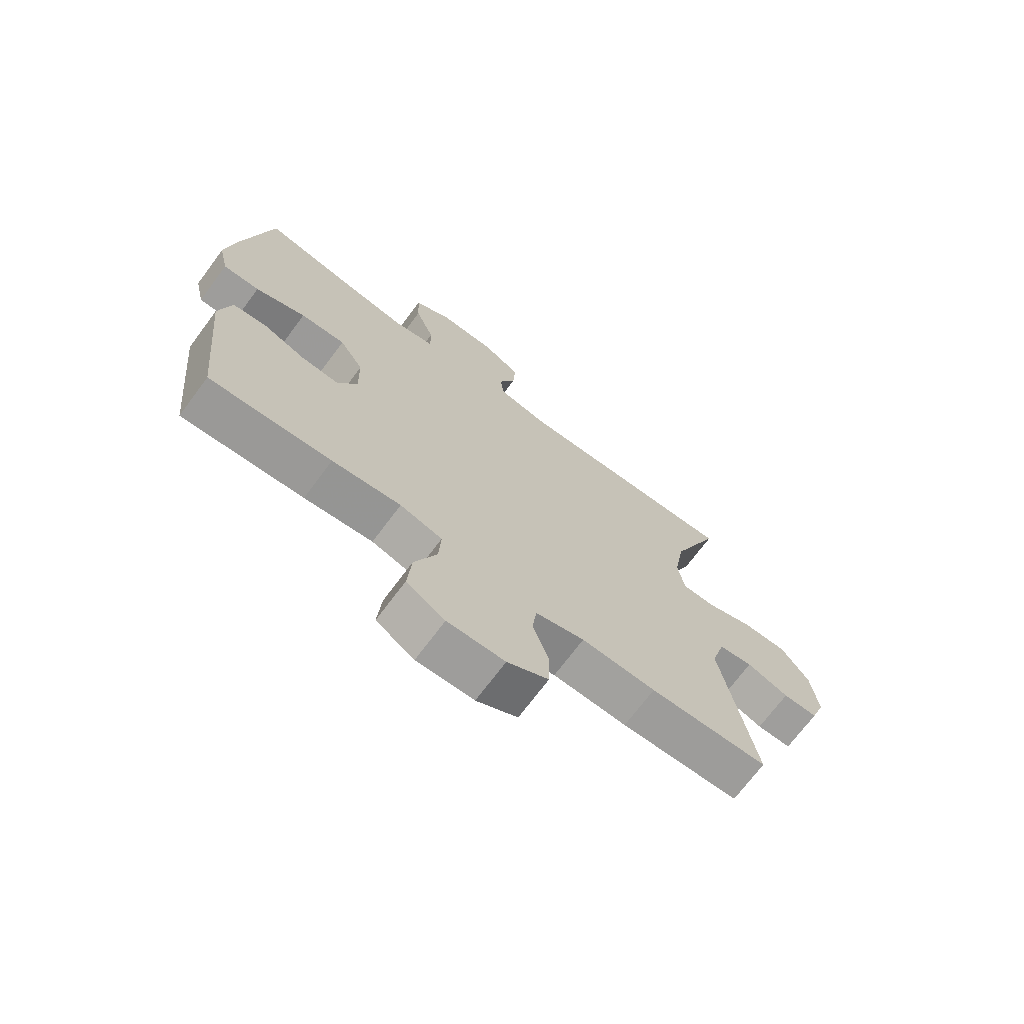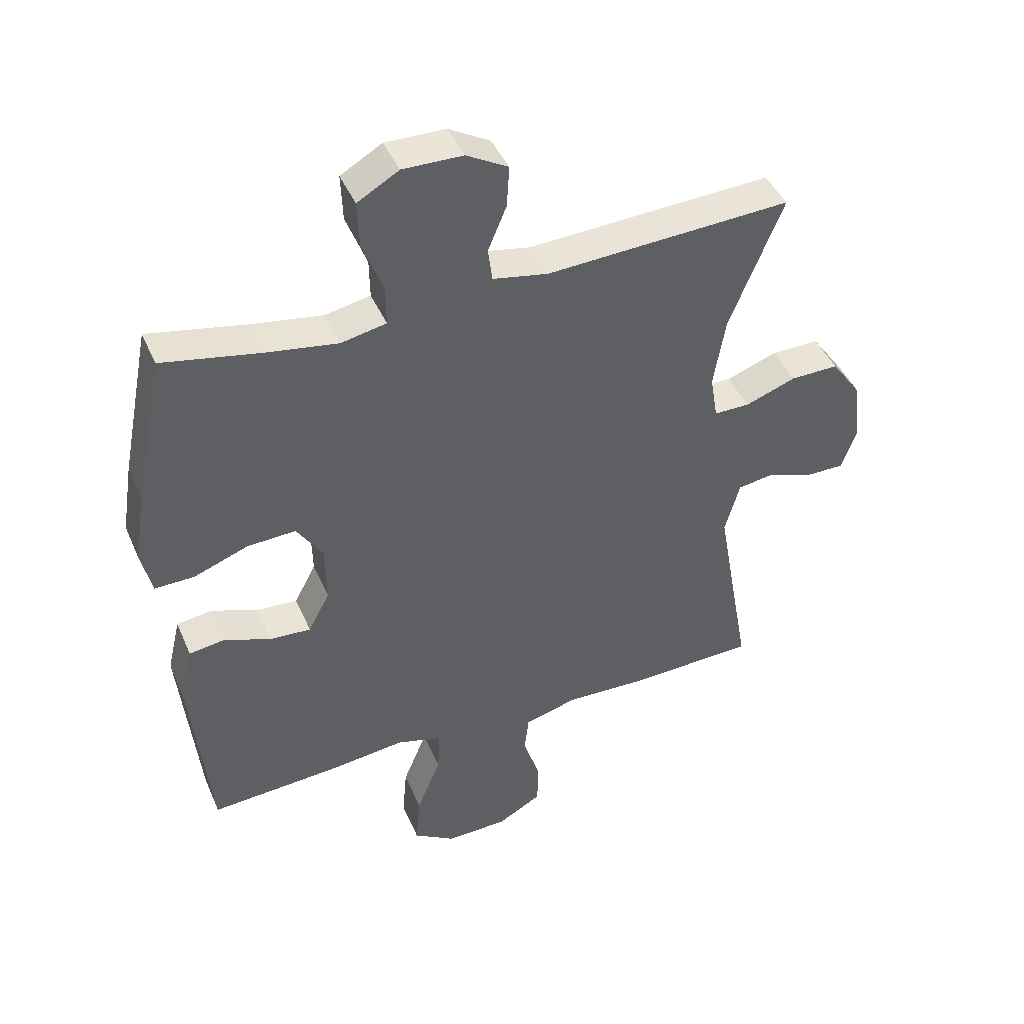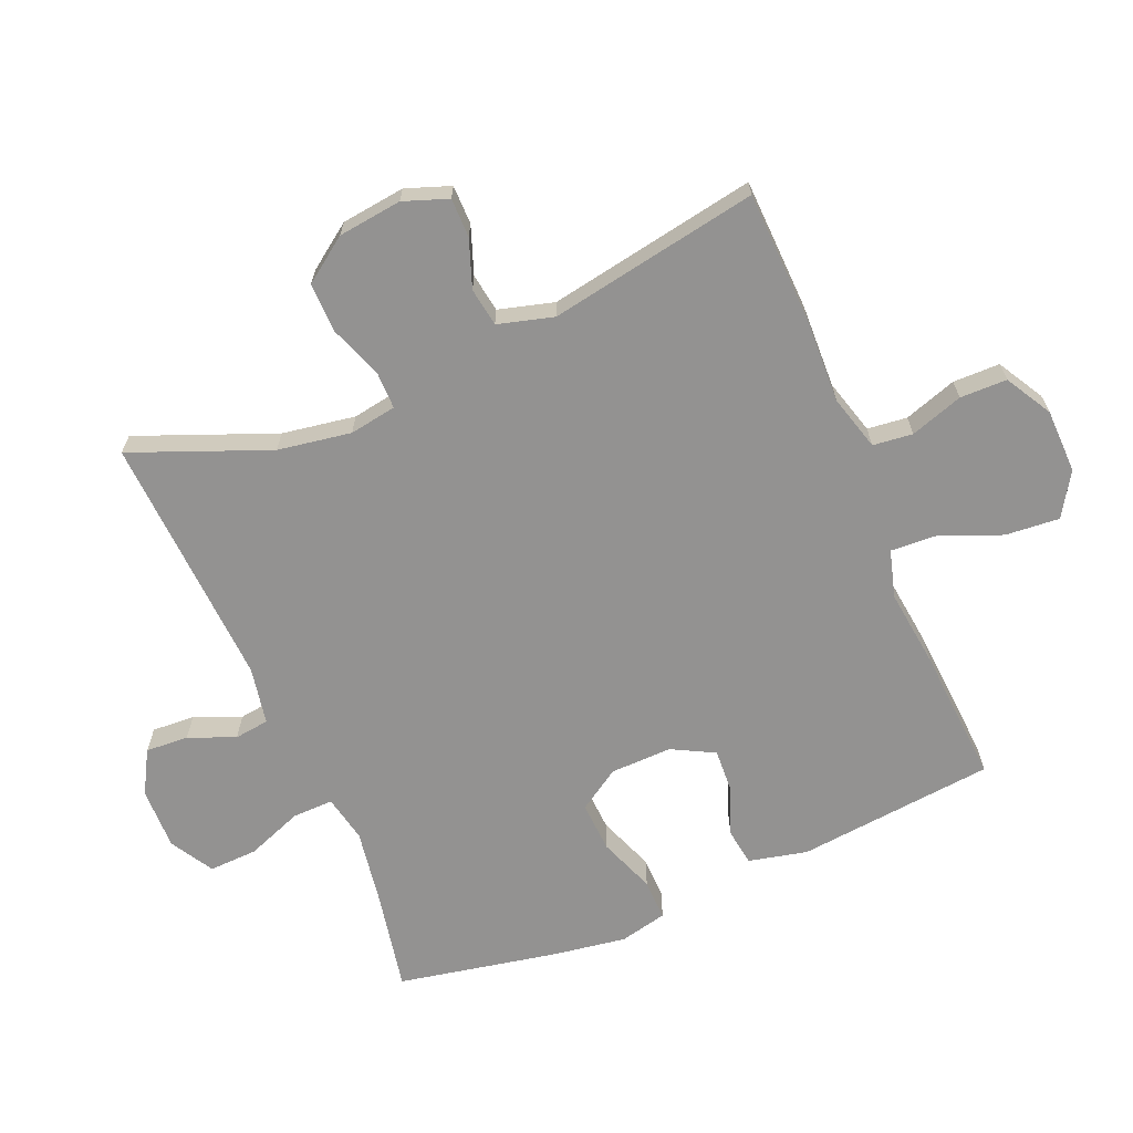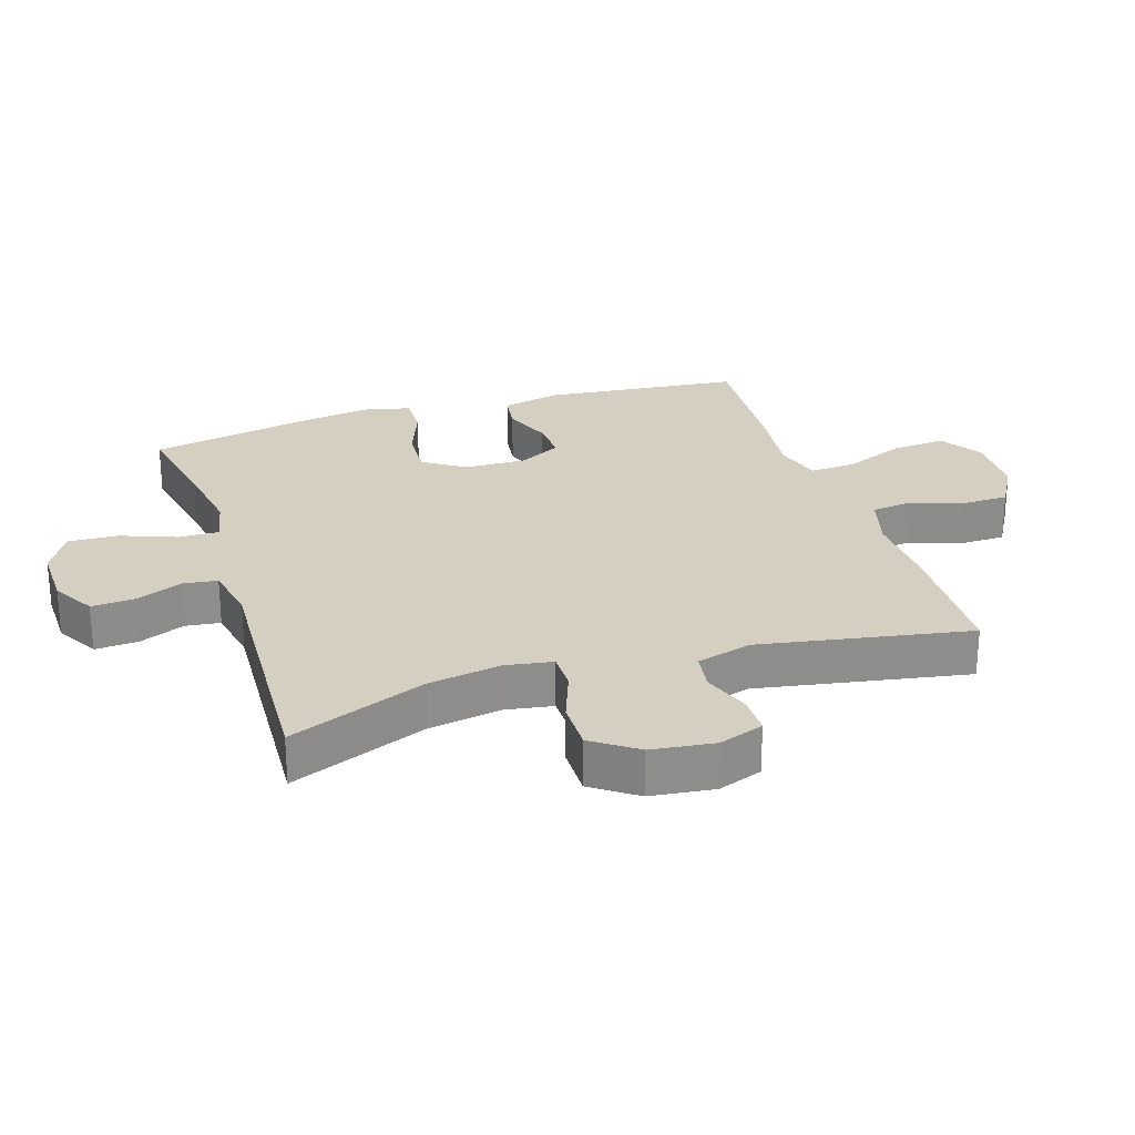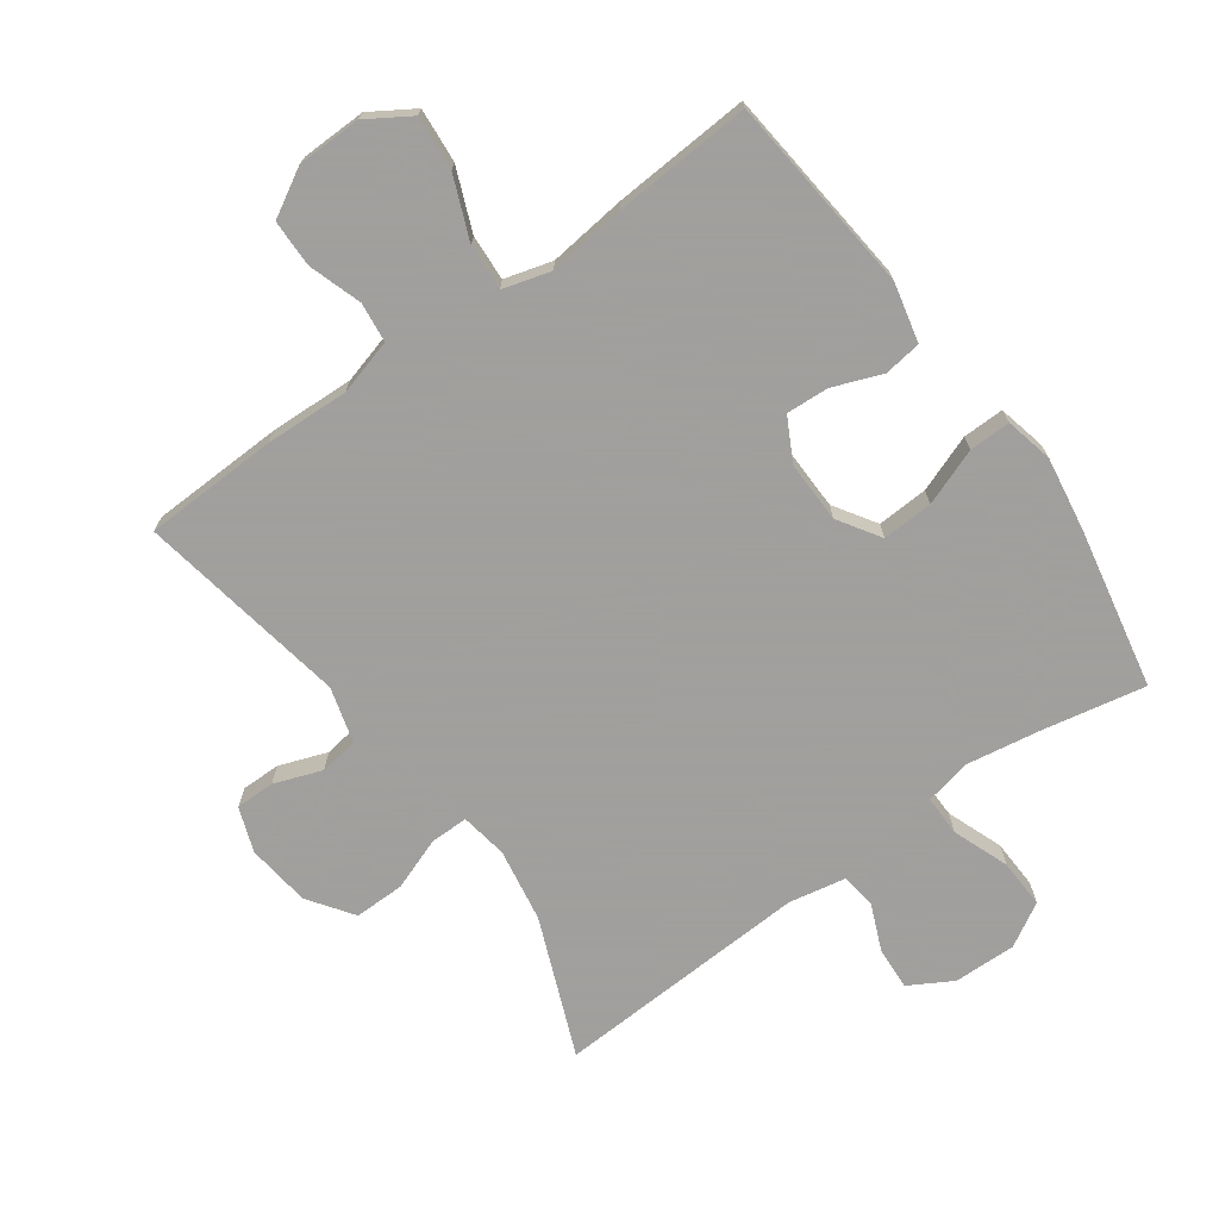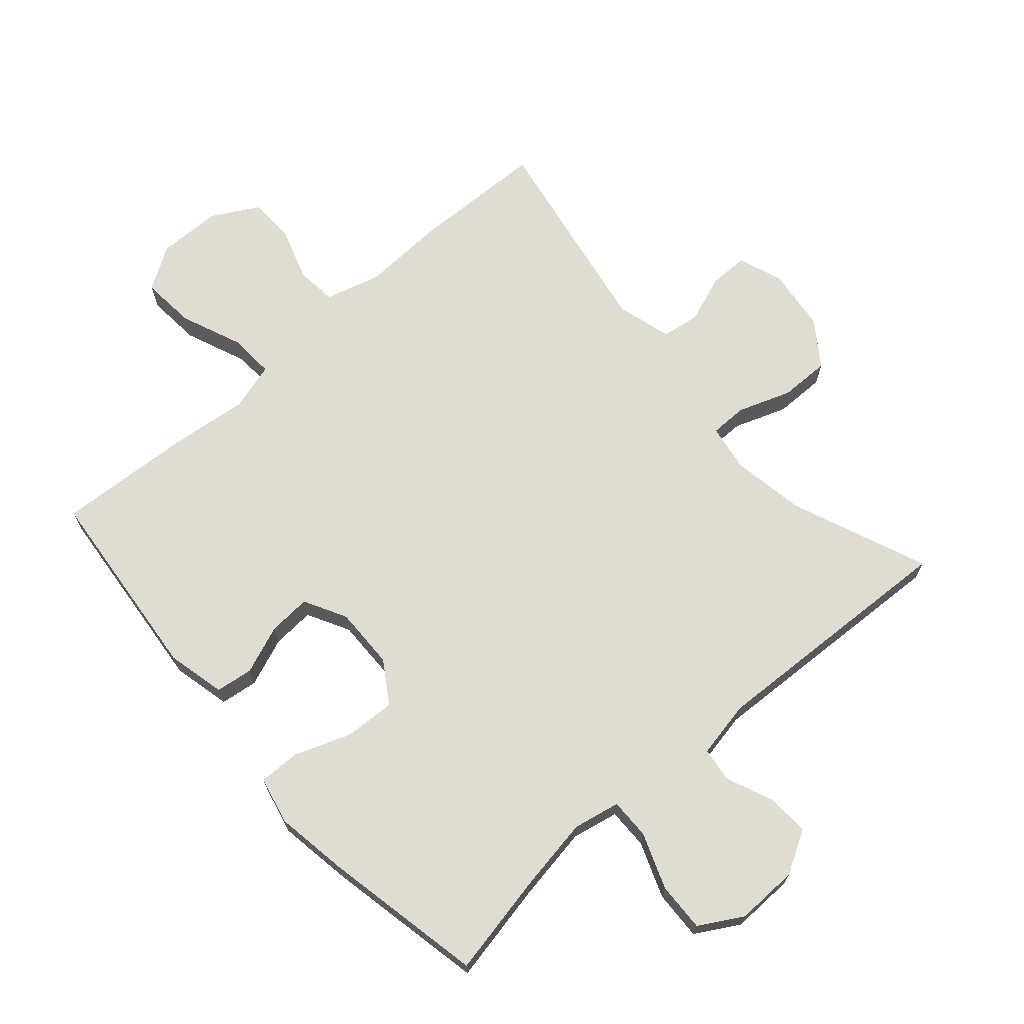
<metadata>
{"format":"obj","ext":"obj","renderer":"f3d","projection":"perspective","resolution":1024,"background":"white","views":[{"elev":-71.0,"azim":-36.7,"up":"+Z"},{"elev":43.9,"azim":-22.4,"up":"+Z"},{"elev":-66.4,"azim":113.0,"up":"+Y"},{"elev":25.9,"azim":72.3,"up":"+Y"},{"elev":-71.5,"azim":-144.3,"up":"+Y"},{"elev":69.2,"azim":-41.4,"up":"+Y"}]}
</metadata>
<code>
v -0.5 0.07 -0.5
v -0.531 0.07 -0.192
v -0.51 0.07 -0.101
v -0.452 0.07 -0.093
v -0.376 0.07 -0.122
v -0.31 0.07 -0.126
v -0.275 0.07 -0.06
v -0.277 0.07 0.036
v -0.319 0.07 0.101
v -0.398 0.07 0.097
v -0.486 0.07 0.064
v -0.55 0.07 0.063
v -0.567 0.07 0.137
v -0.549 0.07 0.252
v -0.5 0.07 0.5
v -0.343 0.07 0.469
v -0.226 0.07 0.45
v -0.153 0.07 0.465
v -0.154 0.07 0.528
v -0.187 0.07 0.615
v -0.19 0.07 0.691
v -0.123 0.07 0.73
v -0.026 0.07 0.728
v 0.041 0.07 0.69
v 0.037 0.07 0.623
v 0.007 0.07 0.551
v 0.014 0.07 0.497
v 0.103 0.07 0.48
v 0.5 0.07 0.5
v 0.414 0.07 0.287
v 0.395 0.07 0.173
v 0.407 0.07 0.1
v 0.465 0.07 0.1
v 0.547 0.07 0.13
v 0.625 0.07 0.131
v 0.674 0.07 0.062
v 0.686 0.07 -0.037
v 0.661 0.07 -0.106
v 0.6 0.07 -0.106
v 0.526 0.07 -0.079
v 0.466 0.07 -0.088
v 0.442 0.07 -0.174
v 0.5 0.07 -0.5
v 0.293 0.07 -0.507
v 0.163 0.07 -0.502
v 0.077 0.07 -0.526
v 0.07 0.07 -0.588
v 0.097 0.07 -0.67
v 0.096 0.07 -0.743
v 0.024 0.07 -0.784
v -0.076 0.07 -0.786
v -0.143 0.07 -0.744
v -0.136 0.07 -0.66
v -0.097 0.07 -0.564
v -0.093 0.07 -0.493
v -0.167 0.07 -0.472
v -0.287 0.07 -0.486
v -0.5 0 -0.5
v -0.531 0 -0.192
v -0.51 0 -0.101
v -0.452 0 -0.093
v -0.376 0 -0.122
v -0.31 0 -0.126
v -0.275 0 -0.06
v -0.277 0 0.036
v -0.319 0 0.101
v -0.398 0 0.097
v -0.486 0 0.064
v -0.55 0 0.063
v -0.567 0 0.137
v -0.549 0 0.252
v -0.5 0 0.5
v -0.343 0 0.469
v -0.226 0 0.45
v -0.153 0 0.465
v -0.154 0 0.528
v -0.187 0 0.615
v -0.19 0 0.691
v -0.123 0 0.73
v -0.026 0 0.728
v 0.041 0 0.69
v 0.037 0 0.623
v 0.007 0 0.551
v 0.014 0 0.497
v 0.103 0 0.48
v 0.5 0 0.5
v 0.414 0 0.287
v 0.395 0 0.173
v 0.407 0 0.1
v 0.465 0 0.1
v 0.547 0 0.13
v 0.625 0 0.131
v 0.674 0 0.062
v 0.686 0 -0.037
v 0.661 0 -0.106
v 0.6 0 -0.106
v 0.526 0 -0.079
v 0.466 0 -0.088
v 0.442 0 -0.174
v 0.5 0 -0.5
v 0.293 0 -0.507
v 0.163 0 -0.502
v 0.077 0 -0.526
v 0.07 0 -0.588
v 0.097 0 -0.67
v 0.096 0 -0.743
v 0.024 0 -0.784
v -0.076 0 -0.786
v -0.143 0 -0.744
v -0.136 0 -0.66
v -0.097 0 -0.564
v -0.093 0 -0.493
v -0.167 0 -0.472
v -0.287 0 -0.486
f 3 4 5
f 2 3 5
f 1 2 5
f 57 1 5
f 56 57 5
f 55 56 5 6
f 52 53 54
f 51 52 54
f 50 51 54
f 49 50 54
f 48 49 54
f 47 48 54
f 46 47 54 55
f 55 6 7
f 46 55 7
f 45 46 7
f 45 7 8
f 44 45 8
f 43 44 8
f 42 43 8
f 38 39 40
f 37 38 40
f 36 37 40
f 35 36 40
f 34 35 40
f 33 34 40
f 32 33 40 41
f 28 29 30
f 27 28 30 31
f 24 25 26
f 23 24 26
f 22 23 26
f 21 22 26
f 20 21 26
f 19 20 26
f 18 19 26 27
f 27 31 32
f 18 27 32
f 17 18 32
f 14 15 16
f 13 14 16
f 12 13 16
f 11 12 16
f 10 11 16
f 9 10 16 17
f 32 41 42
f 17 32 42
f 9 17 42
f 8 9 42
f 62 61 60
f 62 60 59
f 62 59 58
f 62 58 114
f 62 114 113
f 63 62 113 112
f 111 110 109
f 111 109 108
f 111 108 107
f 111 107 106
f 111 106 105
f 111 105 104
f 112 111 104 103
f 64 63 112
f 64 112 103
f 64 103 102
f 65 64 102
f 65 102 101
f 65 101 100
f 65 100 99
f 97 96 95
f 97 95 94
f 97 94 93
f 97 93 92
f 97 92 91
f 97 91 90
f 98 97 90 89
f 87 86 85
f 88 87 85 84
f 83 82 81
f 83 81 80
f 83 80 79
f 83 79 78
f 83 78 77
f 83 77 76
f 84 83 76 75
f 89 88 84
f 89 84 75
f 89 75 74
f 73 72 71
f 73 71 70
f 73 70 69
f 73 69 68
f 73 68 67
f 74 73 67 66
f 99 98 89
f 99 89 74
f 99 74 66
f 99 66 65
f 1 58 59 2
f 2 59 60 3
f 3 60 61 4
f 4 61 62 5
f 5 62 63 6
f 6 63 64 7
f 7 64 65 8
f 8 65 66 9
f 9 66 67 10
f 10 67 68 11
f 11 68 69 12
f 12 69 70 13
f 13 70 71 14
f 14 71 72 15
f 15 72 73 16
f 16 73 74 17
f 17 74 75 18
f 18 75 76 19
f 19 76 77 20
f 20 77 78 21
f 21 78 79 22
f 22 79 80 23
f 23 80 81 24
f 24 81 82 25
f 25 82 83 26
f 26 83 84 27
f 27 84 85 28
f 28 85 86 29
f 29 86 87 30
f 30 87 88 31
f 31 88 89 32
f 32 89 90 33
f 33 90 91 34
f 34 91 92 35
f 35 92 93 36
f 36 93 94 37
f 37 94 95 38
f 38 95 96 39
f 39 96 97 40
f 40 97 98 41
f 41 98 99 42
f 42 99 100 43
f 43 100 101 44
f 44 101 102 45
f 45 102 103 46
f 46 103 104 47
f 47 104 105 48
f 48 105 106 49
f 49 106 107 50
f 50 107 108 51
f 51 108 109 52
f 52 109 110 53
f 53 110 111 54
f 54 111 112 55
f 55 112 113 56
f 56 113 114 57
f 57 114 58 1

</code>
